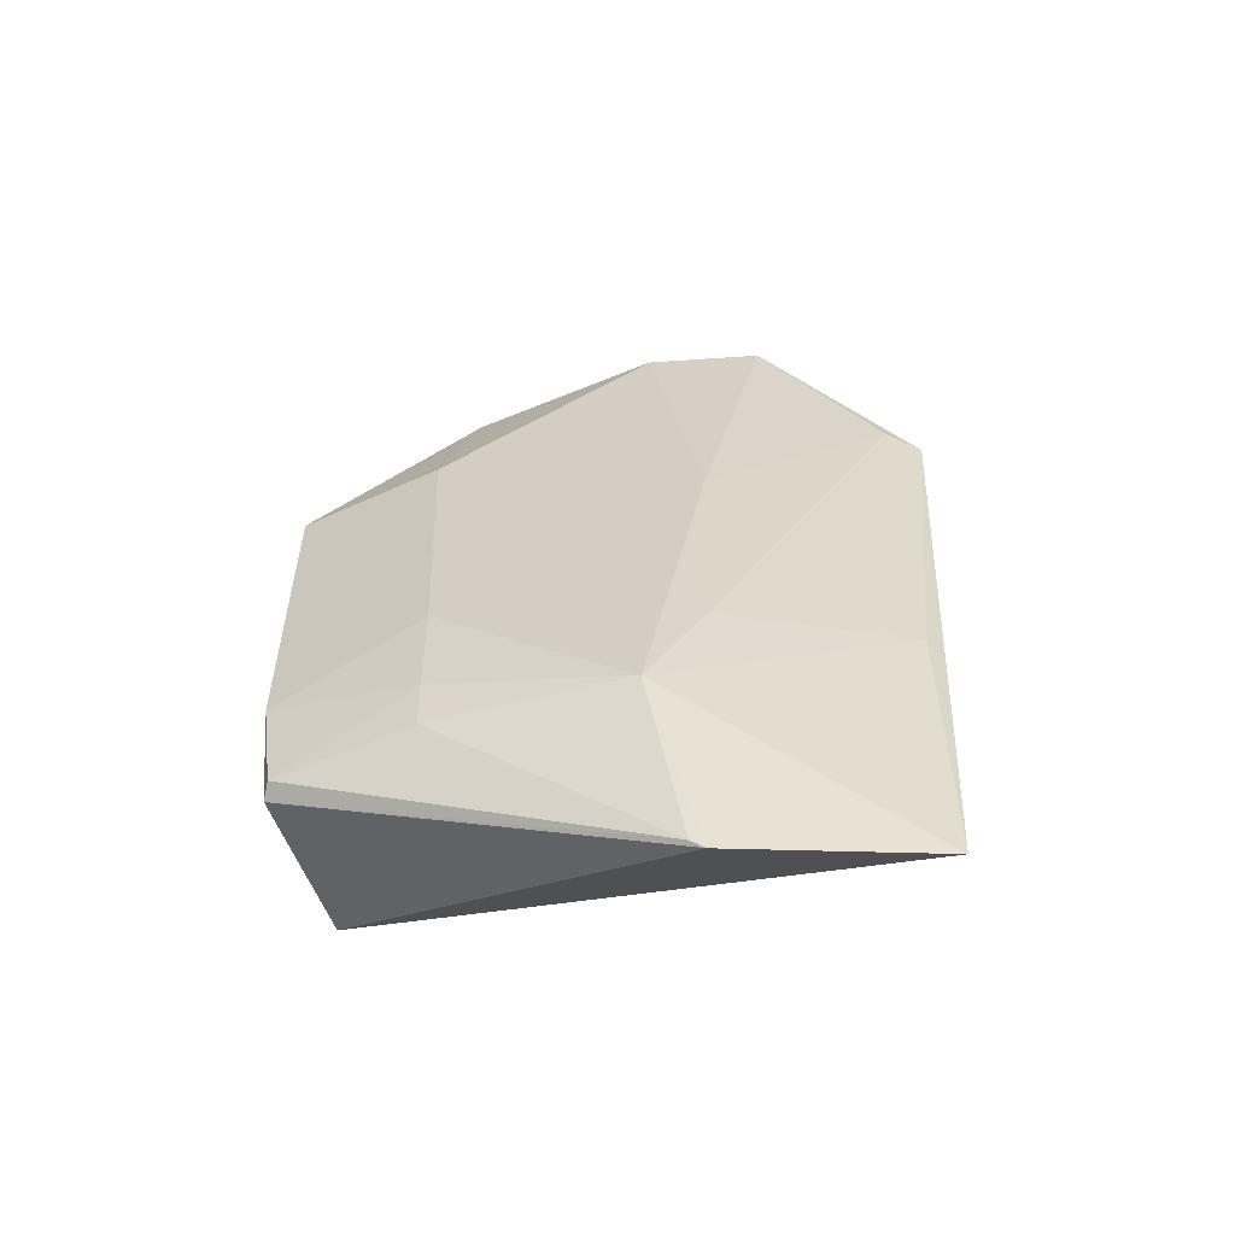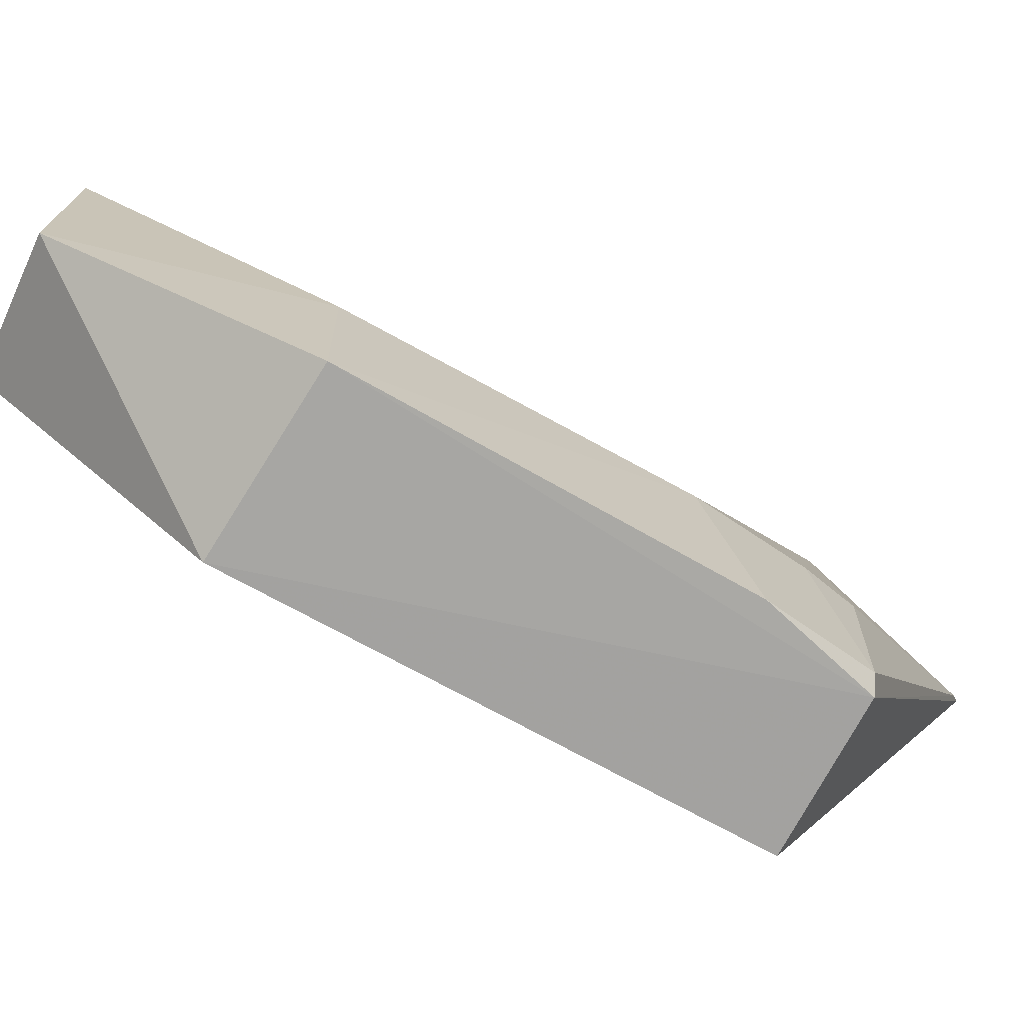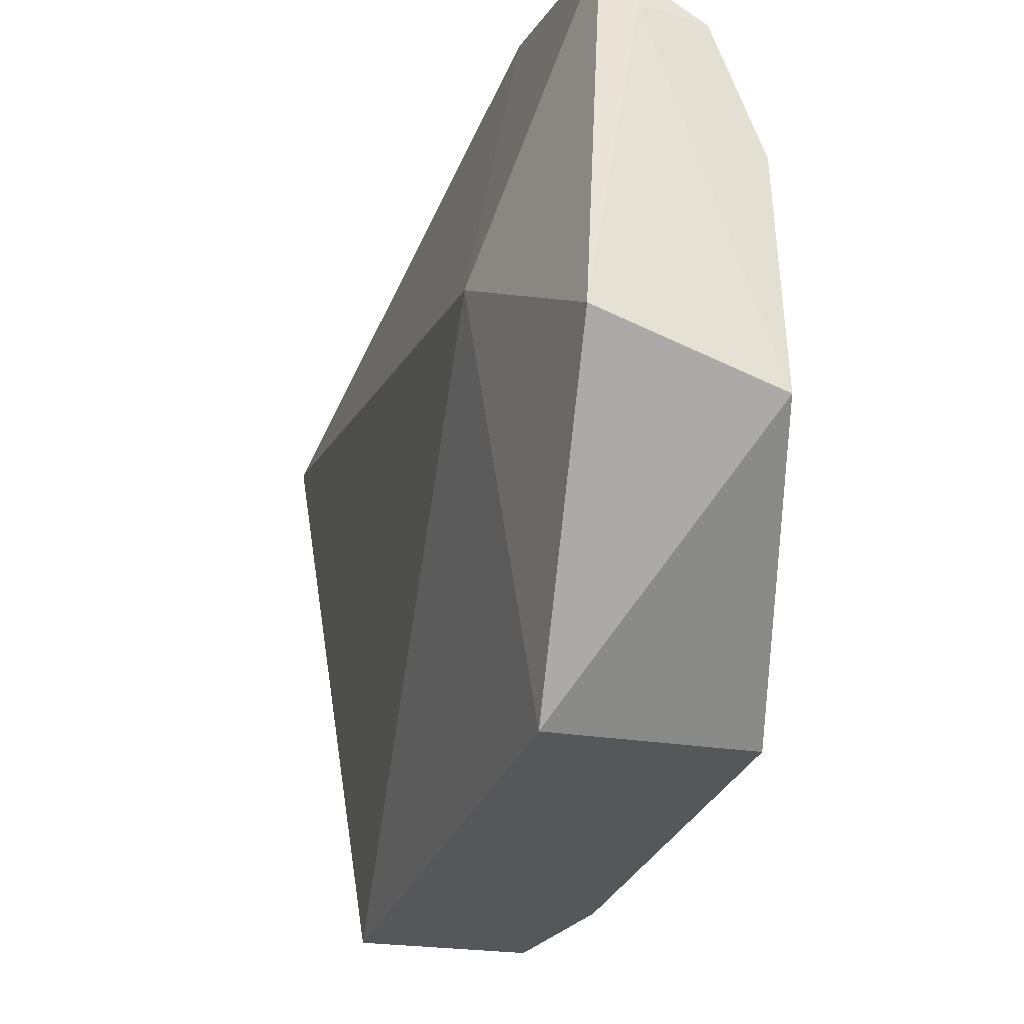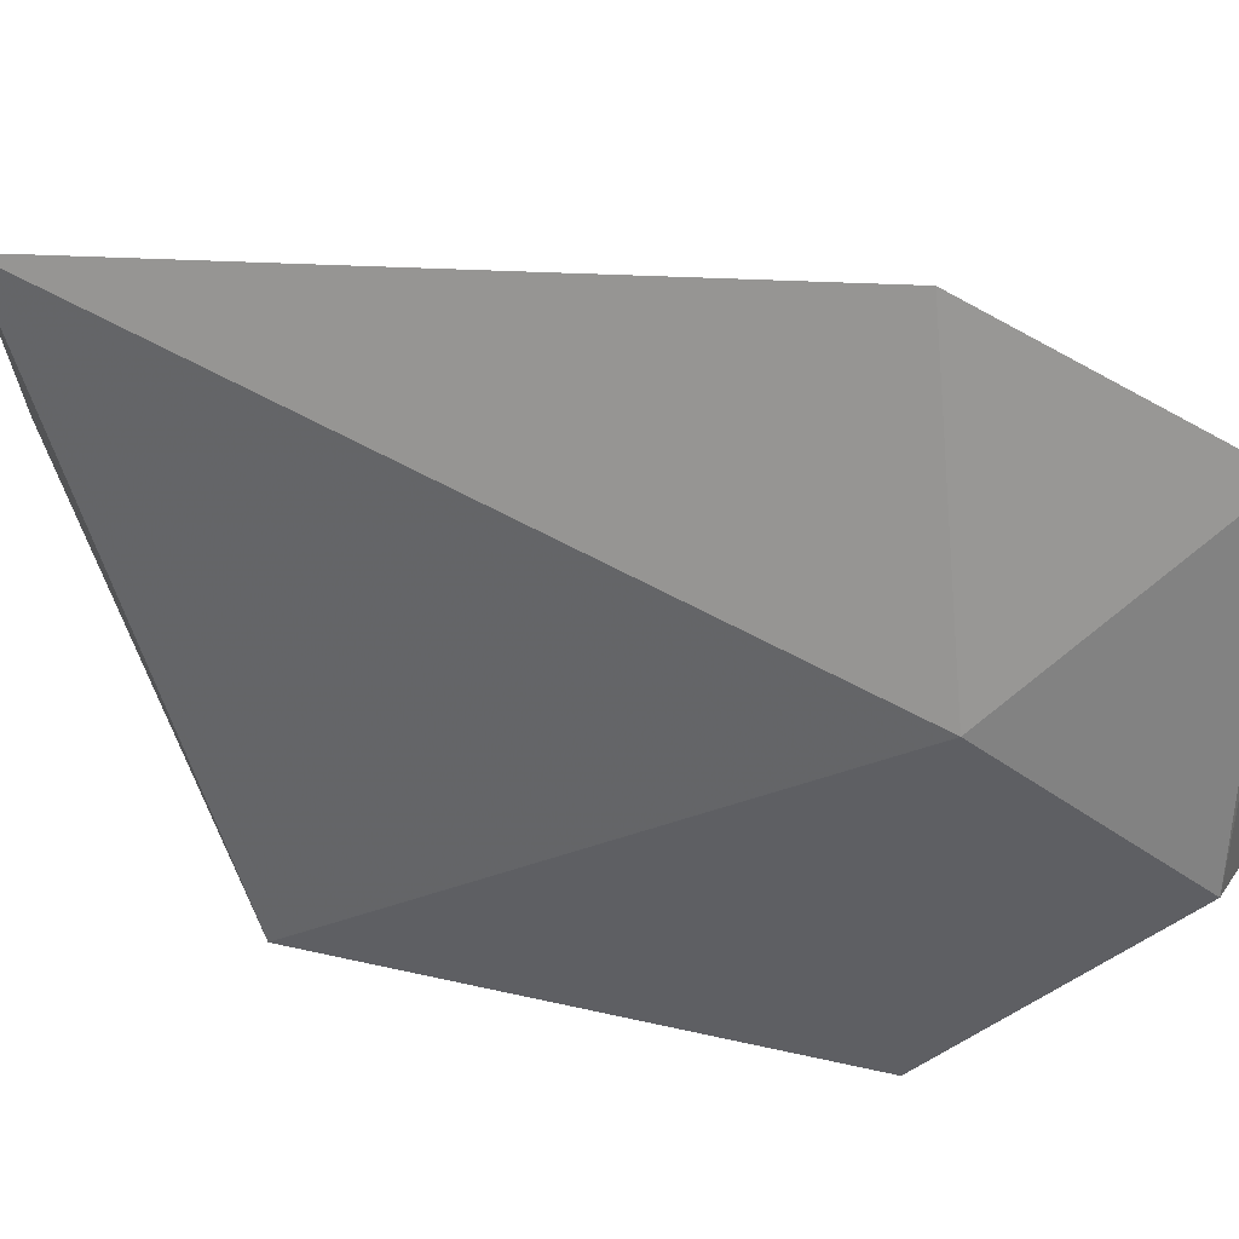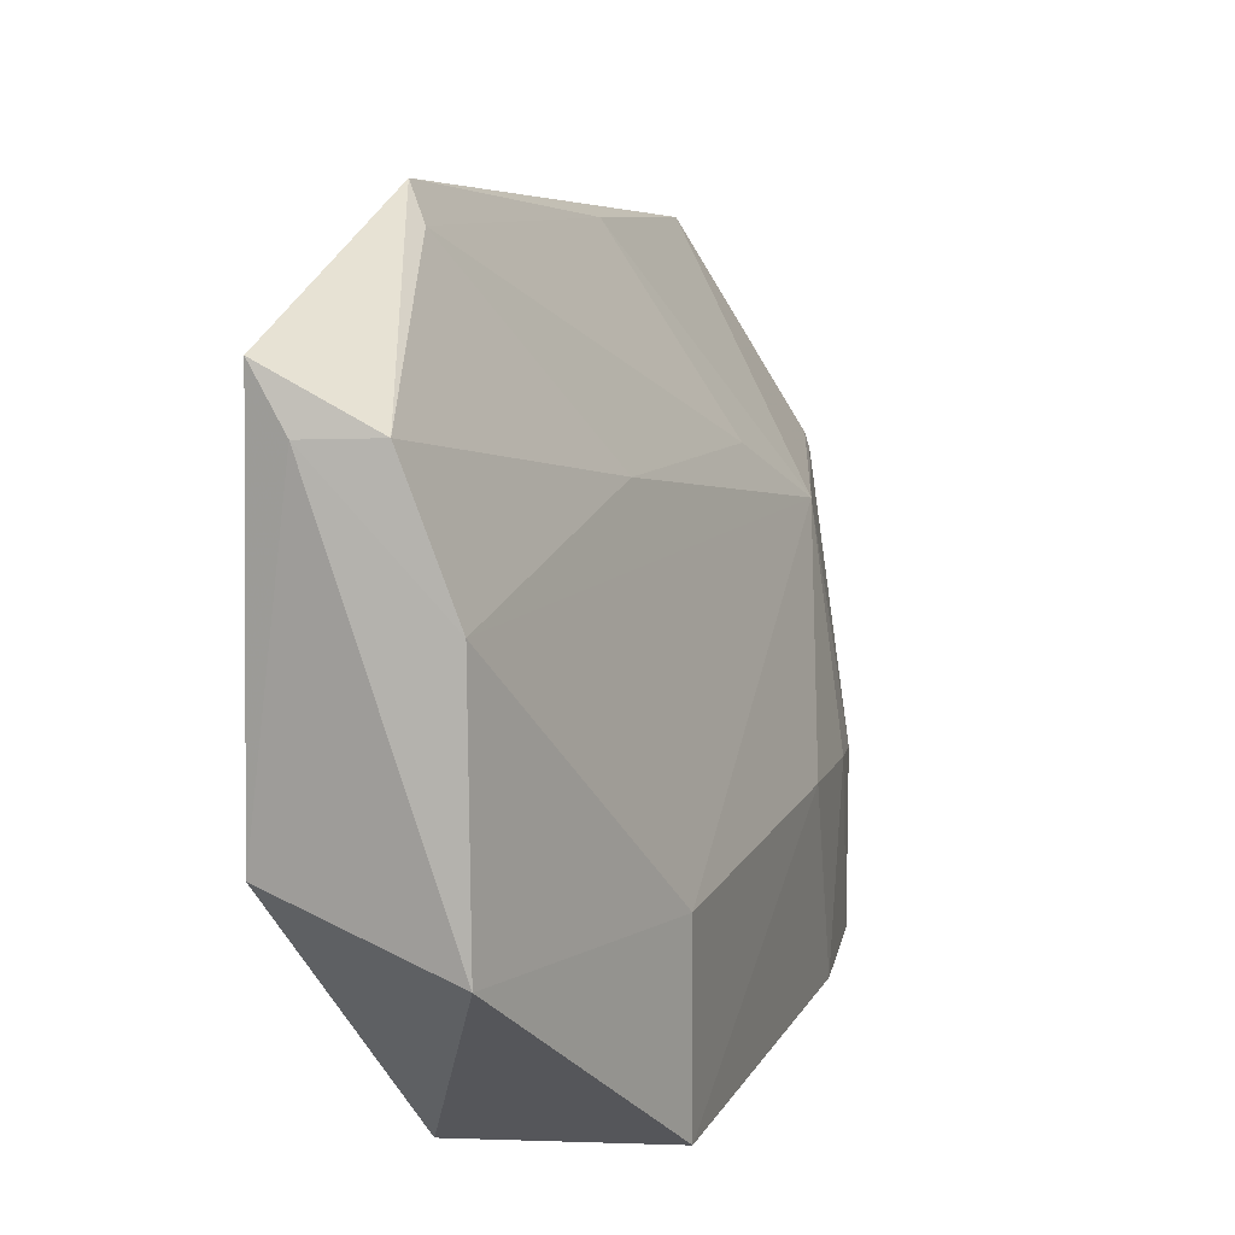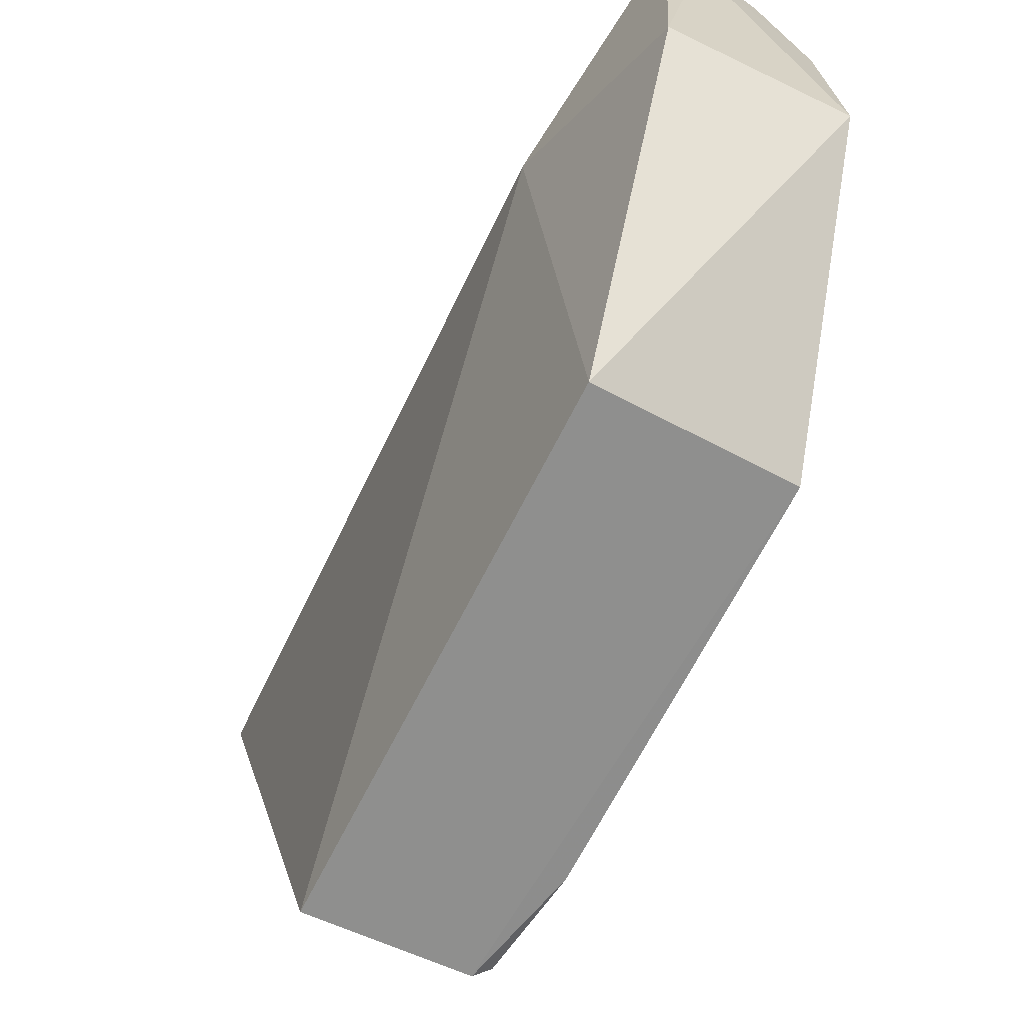
<metadata>
{"format":"obj","ext":"obj","renderer":"f3d","projection":"perspective","resolution":1024,"background":"white","views":[{"elev":-60.8,"azim":-65.4,"up":"+Y"},{"elev":-71.3,"azim":-119.6,"up":"+Z"},{"elev":-29.7,"azim":162.4,"up":"+Z"},{"elev":30.3,"azim":107.0,"up":"+Z"},{"elev":9.8,"azim":-162.0,"up":"+Z"},{"elev":-67.6,"azim":153.7,"up":"+Z"}]}
</metadata>
<code>
v -0.03746 -0.0287 0.05048
v -0.03555 -0.08062 0.04642
v -0.03844 -0.02834 0.0008503
v -0.05233 -0.02895 0.001745
v -0.04841 -0.06706 0.03006
v -0.0389 -0.01043 0.03944
v -0.03289 -0.02525 0.02778
v -0.0378 -0.05796 0.04736
v -0.03839 -0.06729 0.001963
v -0.04727 -0.01084 0.0145
v -0.03667 -0.0107 0.04313
v -0.04641 -0.05847 0.03432
v -0.04395 -0.0825 0.03232
v -0.04997 -0.06702 0.002393
v -0.04692 -0.01134 0.03073
v -0.0358 -0.01157 0.01859
v -0.03911 -0.02678 0.04822
v -0.05107 -0.06671 0.01469
v -0.05231 -0.02882 0.01403
v -0.0463 -0.03749 0.03479
v -0.0435 -0.01117 0.0396
v -0.05111 -0.06646 0.003234
v -0.04449 -0.08175 0.03134
v -0.0523 -0.05421 0.01516
v -0.0521 -0.05822 0.002382
v -0.0517 -0.06274 0.01494
f 7 1 2
f 8 5 2
f 8 2 1
f 9 7 2
f 9 3 7
f 10 3 4
f 11 1 7
f 12 5 8
f 13 9 2
f 13 2 5
f 14 4 3
f 14 3 9
f 14 9 13
f 15 6 10
f 16 11 7
f 16 7 3
f 16 3 10
f 16 10 6
f 16 6 11
f 17 12 8
f 17 8 1
f 19 15 10
f 19 10 4
f 19 5 15
f 20 15 5
f 20 5 12
f 20 12 17
f 21 11 6
f 21 6 15
f 21 20 17
f 21 15 20
f 21 17 1
f 21 1 11
f 23 13 5
f 23 5 18
f 23 18 22
f 23 22 14
f 23 14 13
f 24 5 19
f 24 19 4
f 25 4 14
f 25 14 22
f 25 24 4
f 26 18 5
f 26 5 24
f 26 24 25
f 26 25 22
f 26 22 18

</code>
